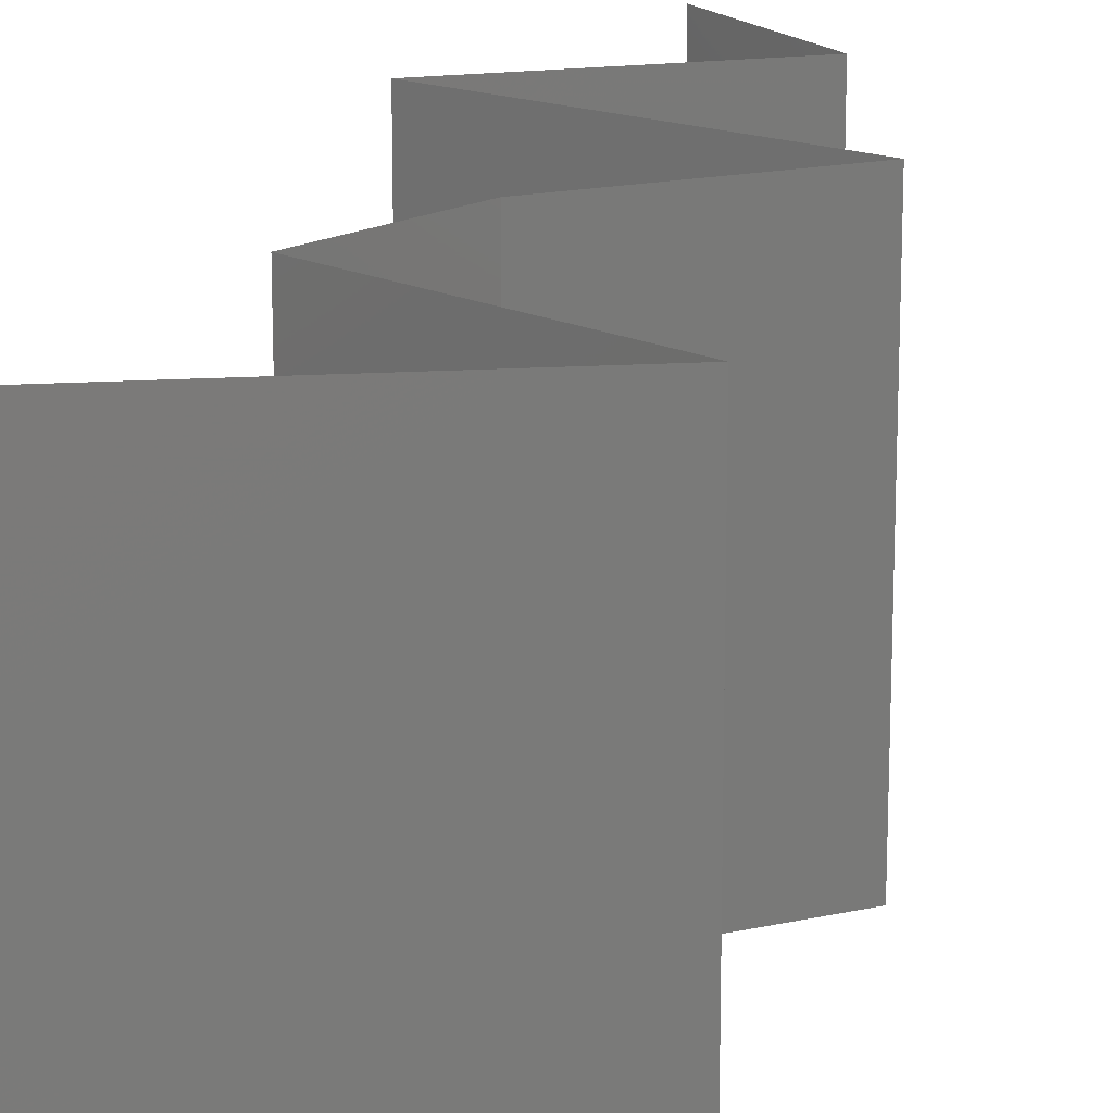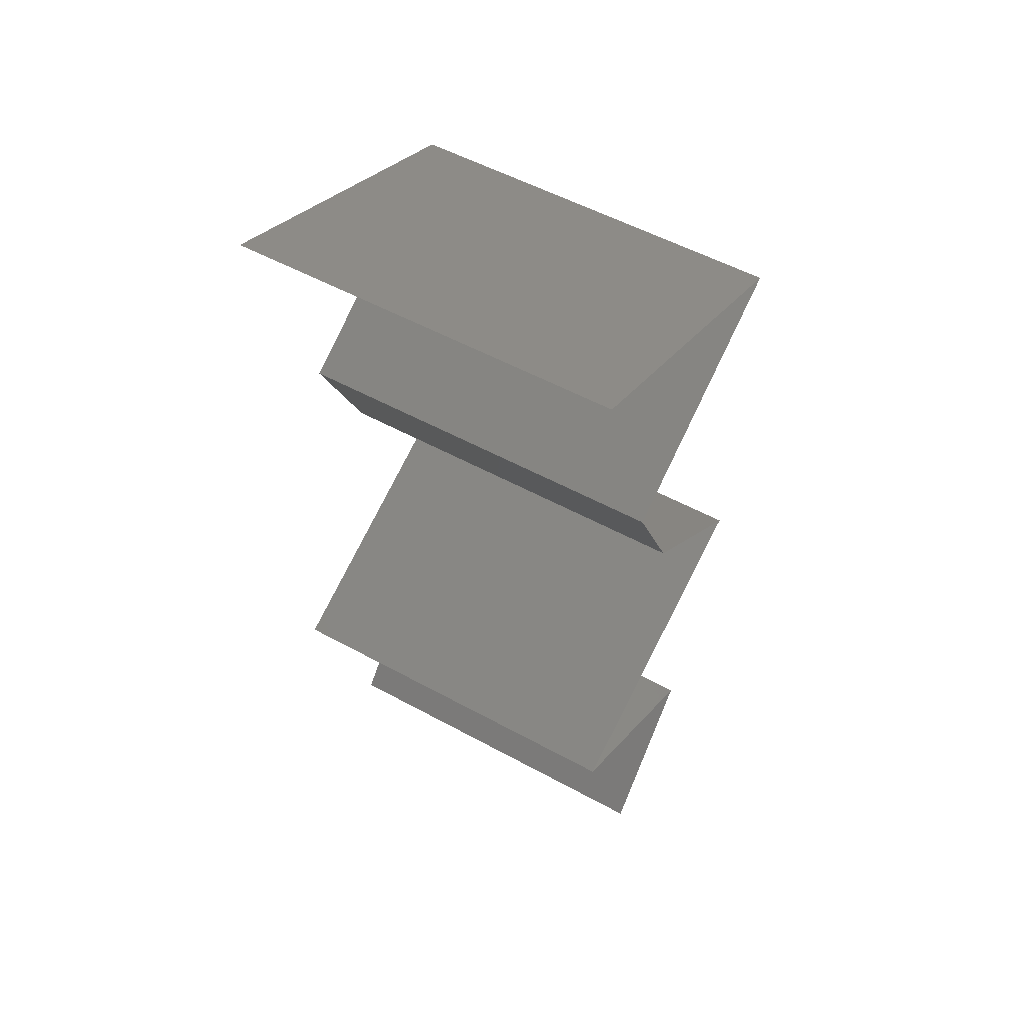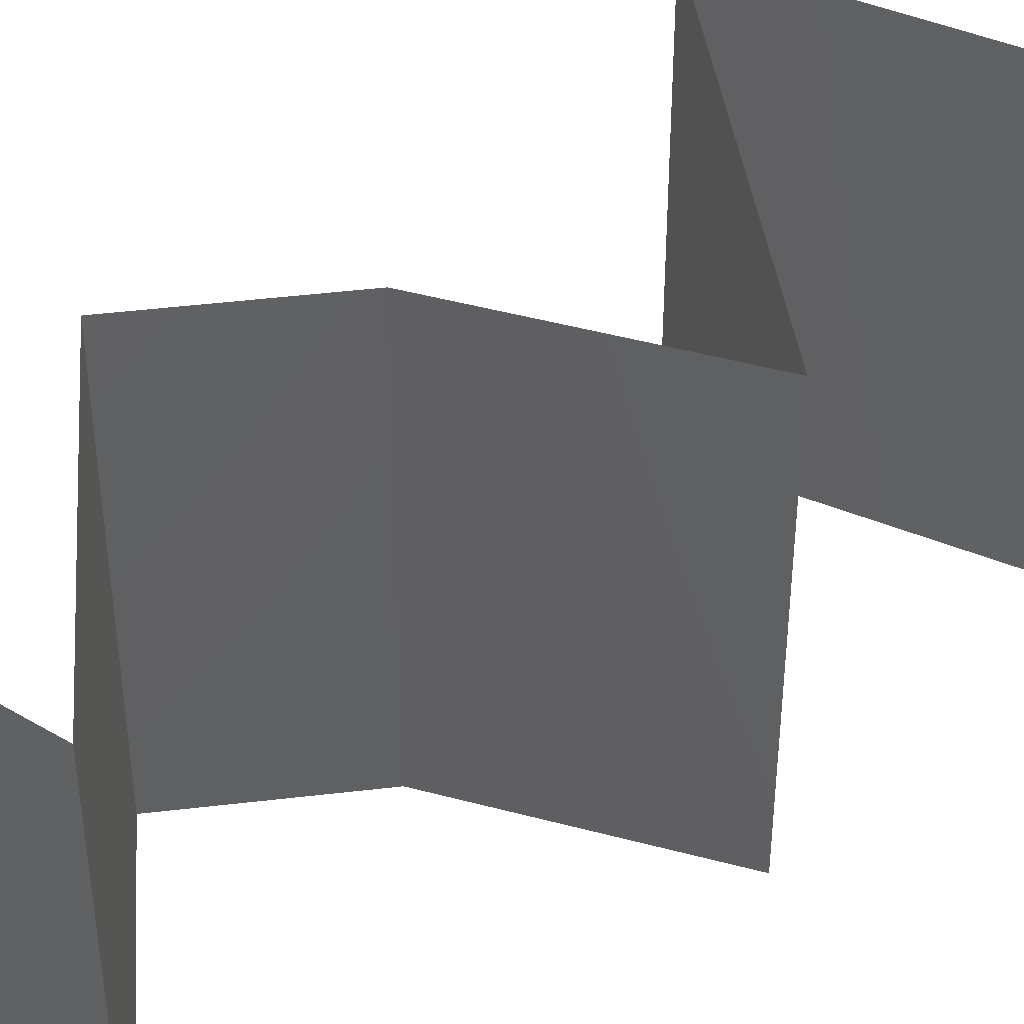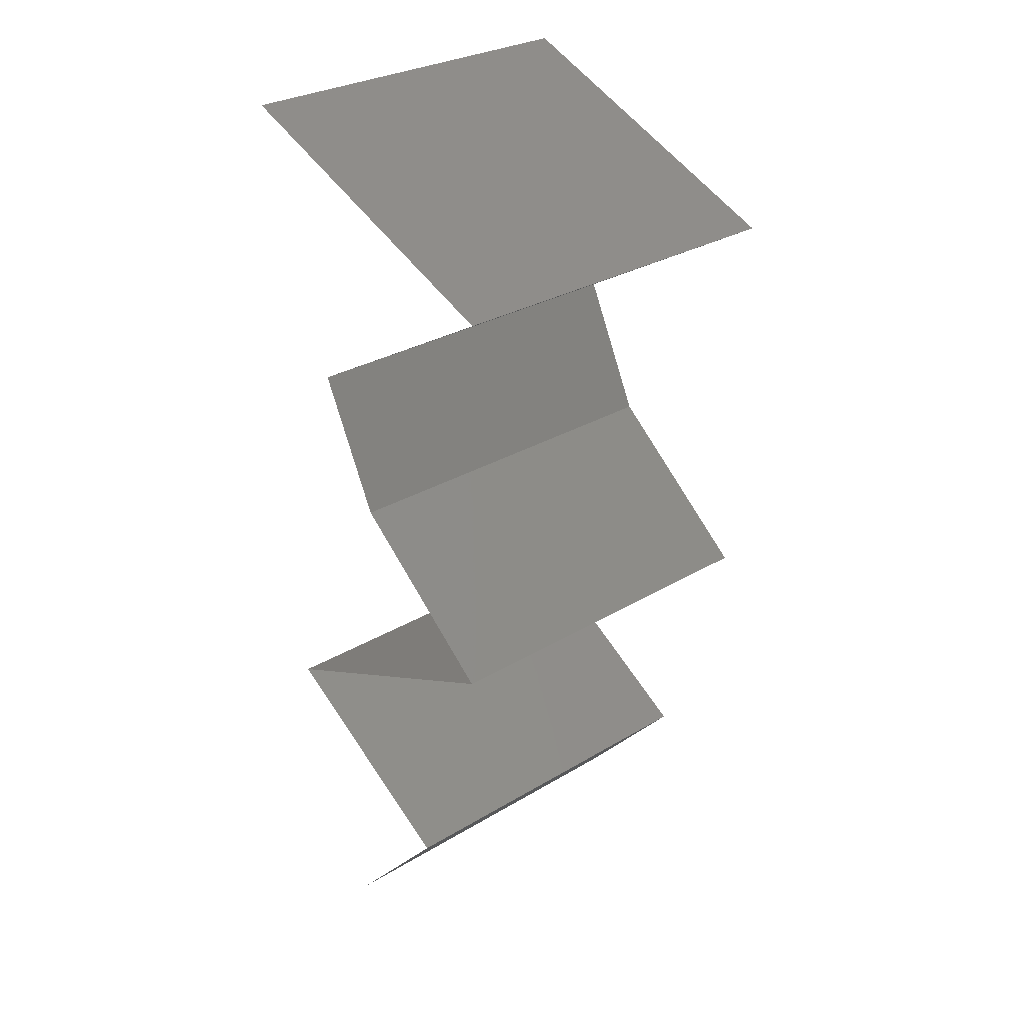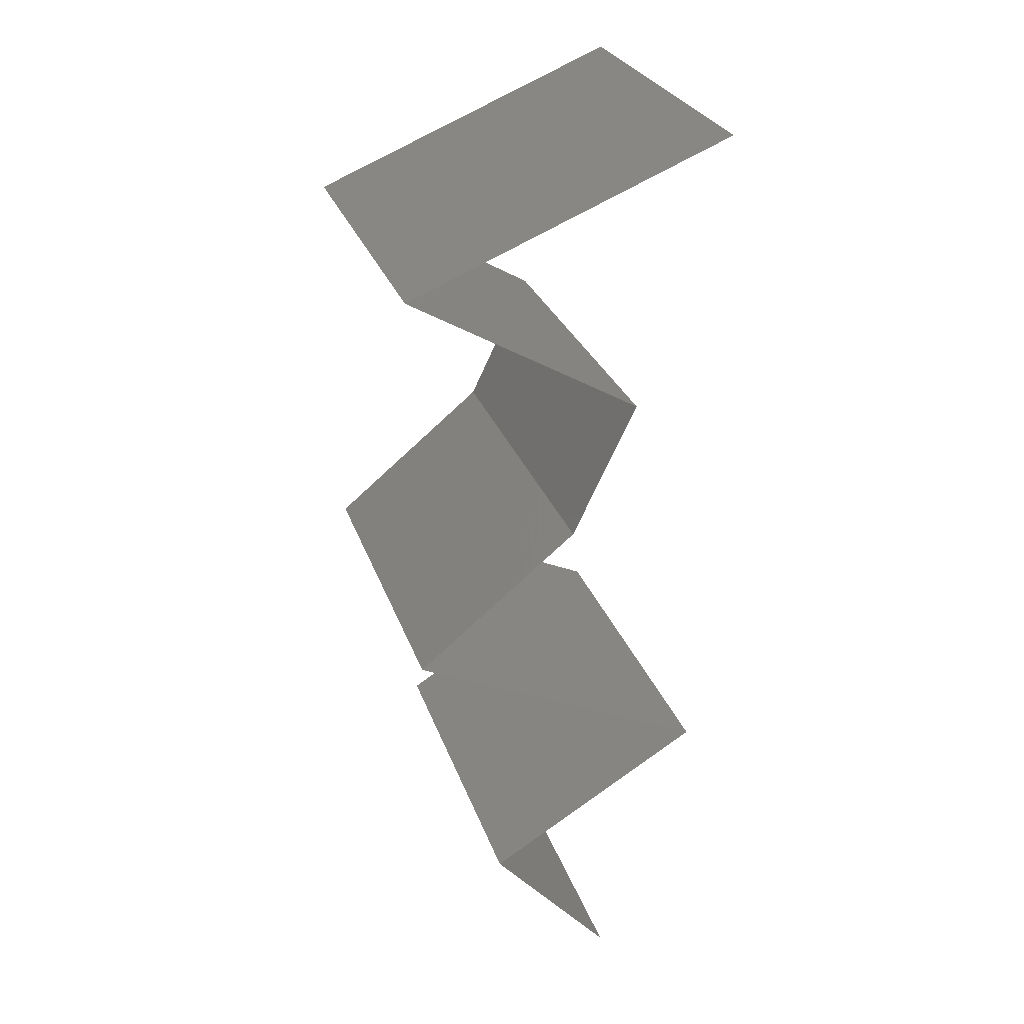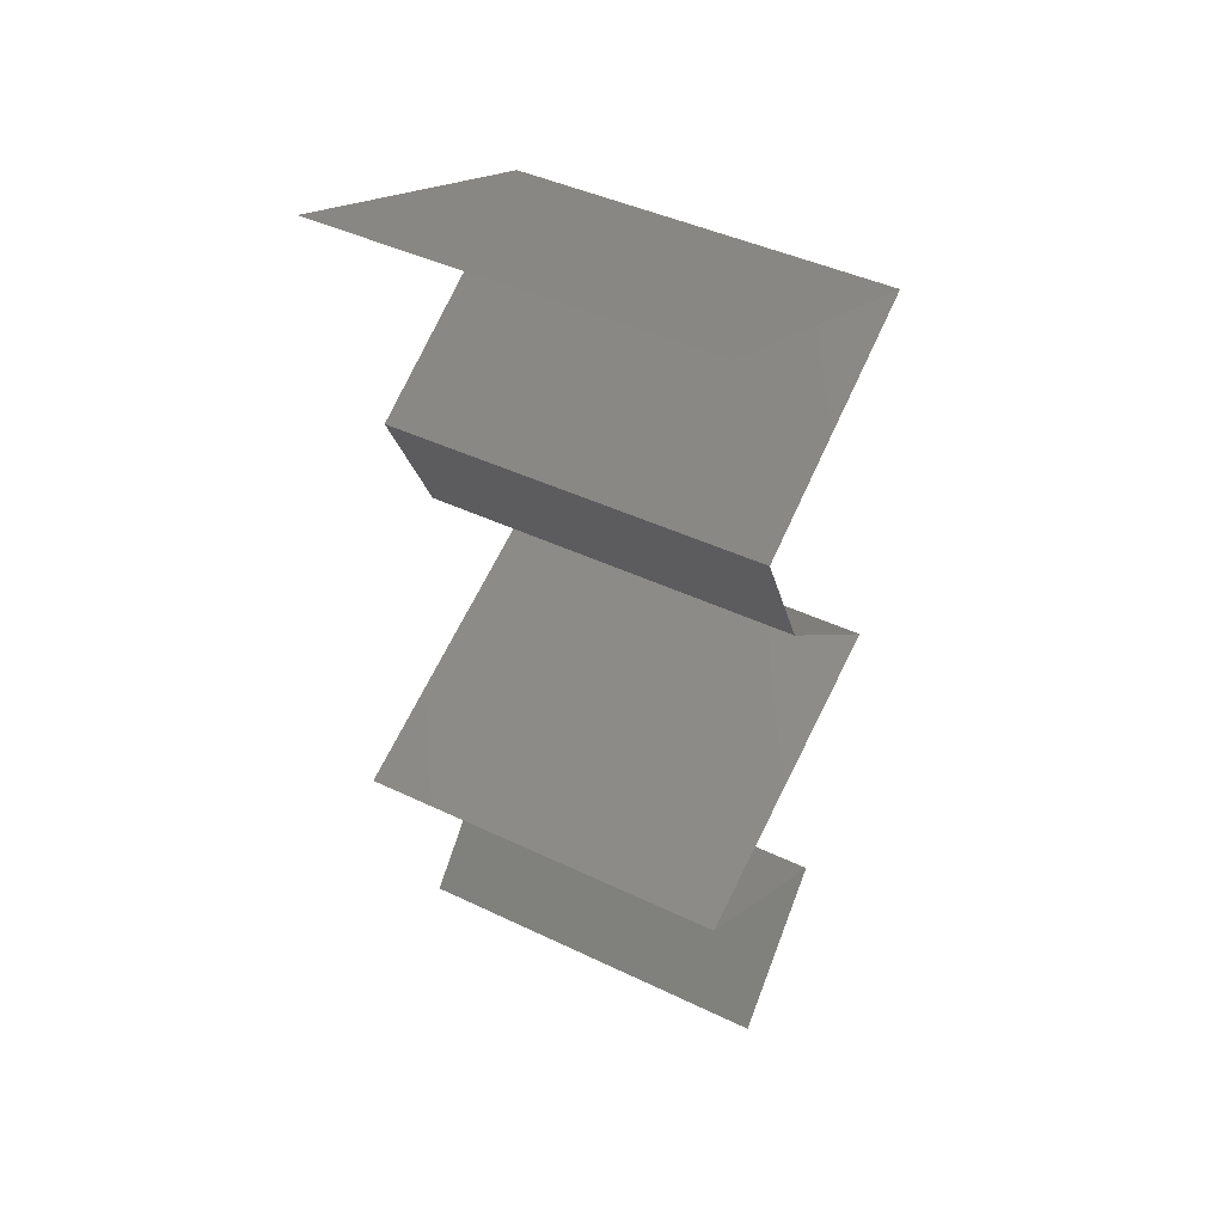
<metadata>
{"format":"stl","ext":"stl","renderer":"f3d","projection":"perspective","resolution":1024,"background":"white","views":[{"elev":17.0,"azim":-164.7,"up":"+Z"},{"elev":53.9,"azim":120.2,"up":"+Y"},{"elev":46.7,"azim":-123.4,"up":"+Z"},{"elev":29.4,"azim":-131.5,"up":"+Y"},{"elev":27.1,"azim":-16.6,"up":"+Y"},{"elev":43.4,"azim":119.5,"up":"+Y"}]}
</metadata>
<code>
# stl→obj: 51 verts, 74 faces
v 0.0199 0.04909 0.02
v 0.02833 0.0526 0.02
v 0.02685 0.05198 0.01229
v 0.0199 0.04909 0.01
v 0.03675 0.0561 0.01
v 0.03675 0.0561 0
v 0.03057 0.05353 0.006765
v 0.02833 0.0526 0
v 0.03675 0.0561 0.02
v 0.03254 0.05435 0.01504
v 0.0199 0.04909 0
v 0.02505 0.05123 0.005763
v 0.03214 0.04208 0
v 0.03214 0.04208 0.01
v 0.02786 0.04453 0.005
v 0.02418 0.04663 0.015
v 0.02394 0.04677 0.005
v 0.03214 0.04208 0.02
v 0.0281 0.04439 0.015
v 0.02602 0.04558 0
v 0.02602 0.04558 0.02
v 0.02602 0.04558 0.01
v 0.02876 0.03506 0
v 0.02876 0.03506 0.01
v 0.03045 0.03857 0.005
v 0.03045 0.03857 0.015
v 0.02876 0.03506 0.02
v 0.02029 0.02805 0.02
v 0.02452 0.03156 0.01451
v 0.02029 0.02805 0
v 0.02452 0.03156 0.005521
v 0.02029 0.02805 0.01
v 0.0359 0.02104 0.02
v 0.02809 0.02454 0.02
v 0.02938 0.02397 0.01244
v 0.0359 0.02104 0.01
v 0.02433 0.02623 0.01504
v 0.02561 0.02566 0.006336
v 0.0359 0.02104 0
v 0.03089 0.02329 0.0057
v 0.02809 0.02454 0
v 0.0246 0.01403 0.01
v 0.03025 0.01753 0.02
v 0.03025 0.01753 0
v 0.0246 0.01403 0
v 0.0246 0.01403 0.02
v 0.03095 0.007013 0
v 0.03095 0.007013 0.01
v 0.02777 0.01052 0.005
v 0.02777 0.01052 0.015
v 0.03095 0.007013 0.02
f 1 2 3
f 4 1 3
f 5 6 7
f 6 8 7
f 9 5 10
f 11 4 12
f 2 9 10
f 8 11 12
f 5 7 10
f 7 3 10
f 12 4 3
f 3 2 10
f 12 3 7
f 8 12 7
f 13 14 15
f 1 4 16
f 4 11 17
f 14 18 19
f 20 13 15
f 21 1 16
f 18 21 19
f 11 20 17
f 21 16 19
f 20 15 17
f 17 15 22
f 19 16 22
f 4 17 22
f 16 4 22
f 15 14 22
f 14 19 22
f 23 24 25
f 18 14 26
f 24 27 26
f 14 13 25
f 13 23 25
f 14 24 26
f 27 18 26
f 24 14 25
f 28 27 29
f 23 30 31
f 27 24 29
f 30 32 31
f 24 31 29
f 31 32 29
f 24 23 31
f 32 28 29
f 33 34 35
f 36 33 35
f 28 32 37
f 32 30 38
f 39 36 40
f 30 41 38
f 38 35 37
f 32 38 37
f 34 28 37
f 41 39 40
f 40 35 38
f 40 36 35
f 35 34 37
f 41 40 38
f 42 43 36
f 44 42 36
f 44 36 39
f 36 43 33
f 42 44 45
f 43 42 46
f 47 48 49
f 46 42 50
f 42 45 49
f 48 51 50
f 45 47 49
f 42 48 50
f 51 46 50
f 48 42 49

</code>
